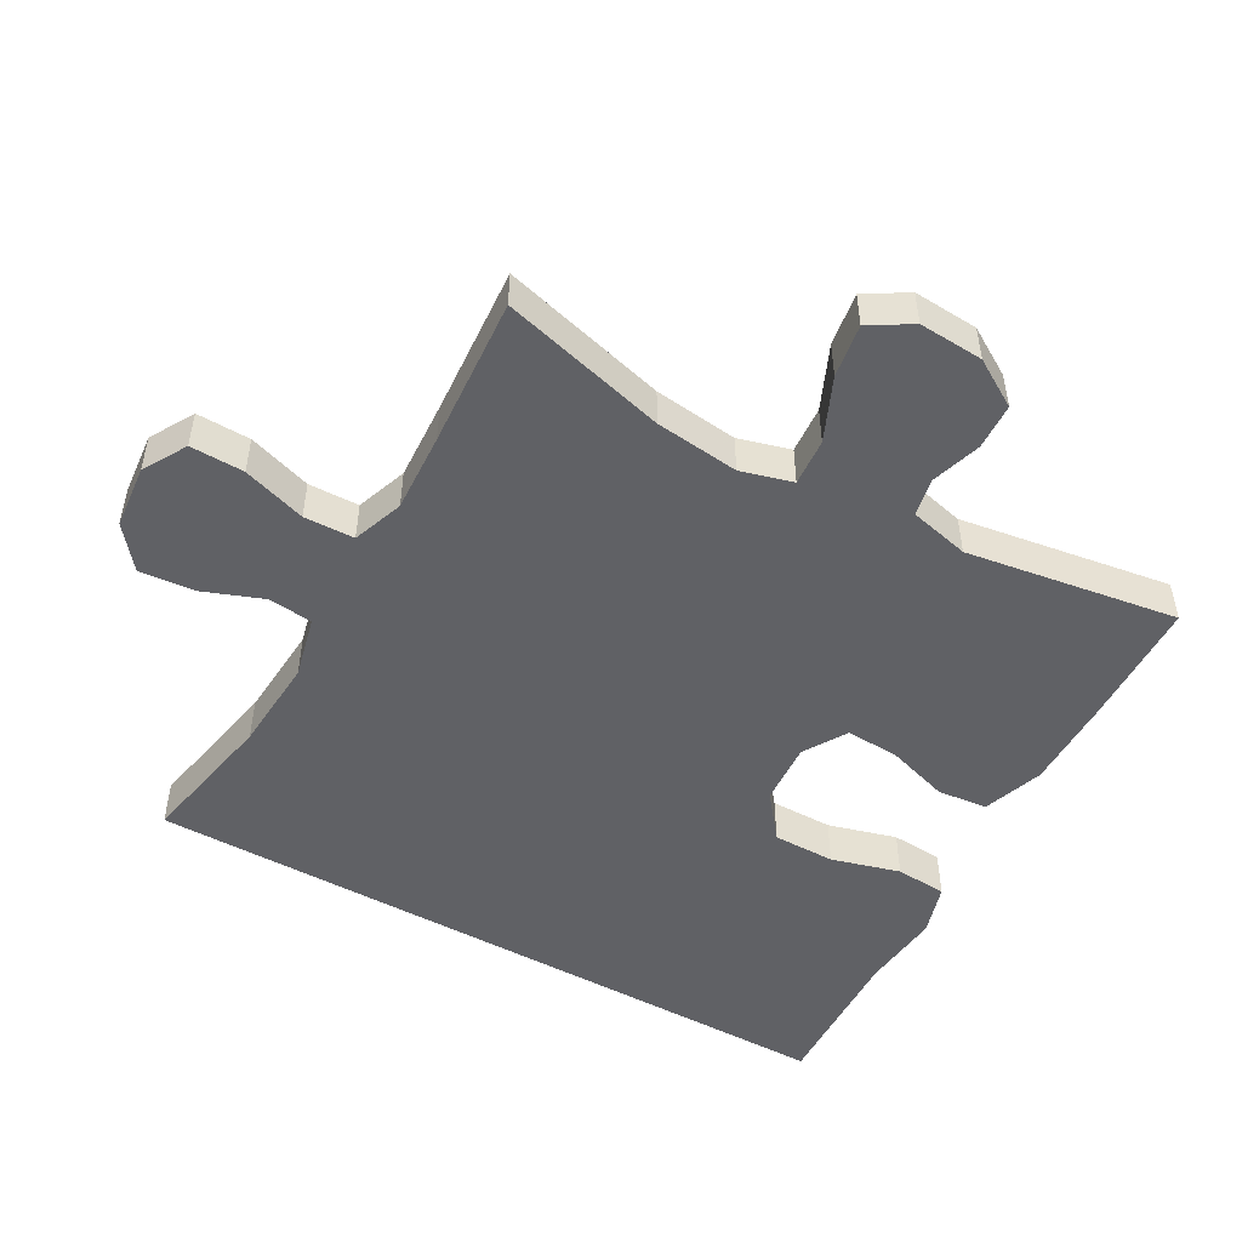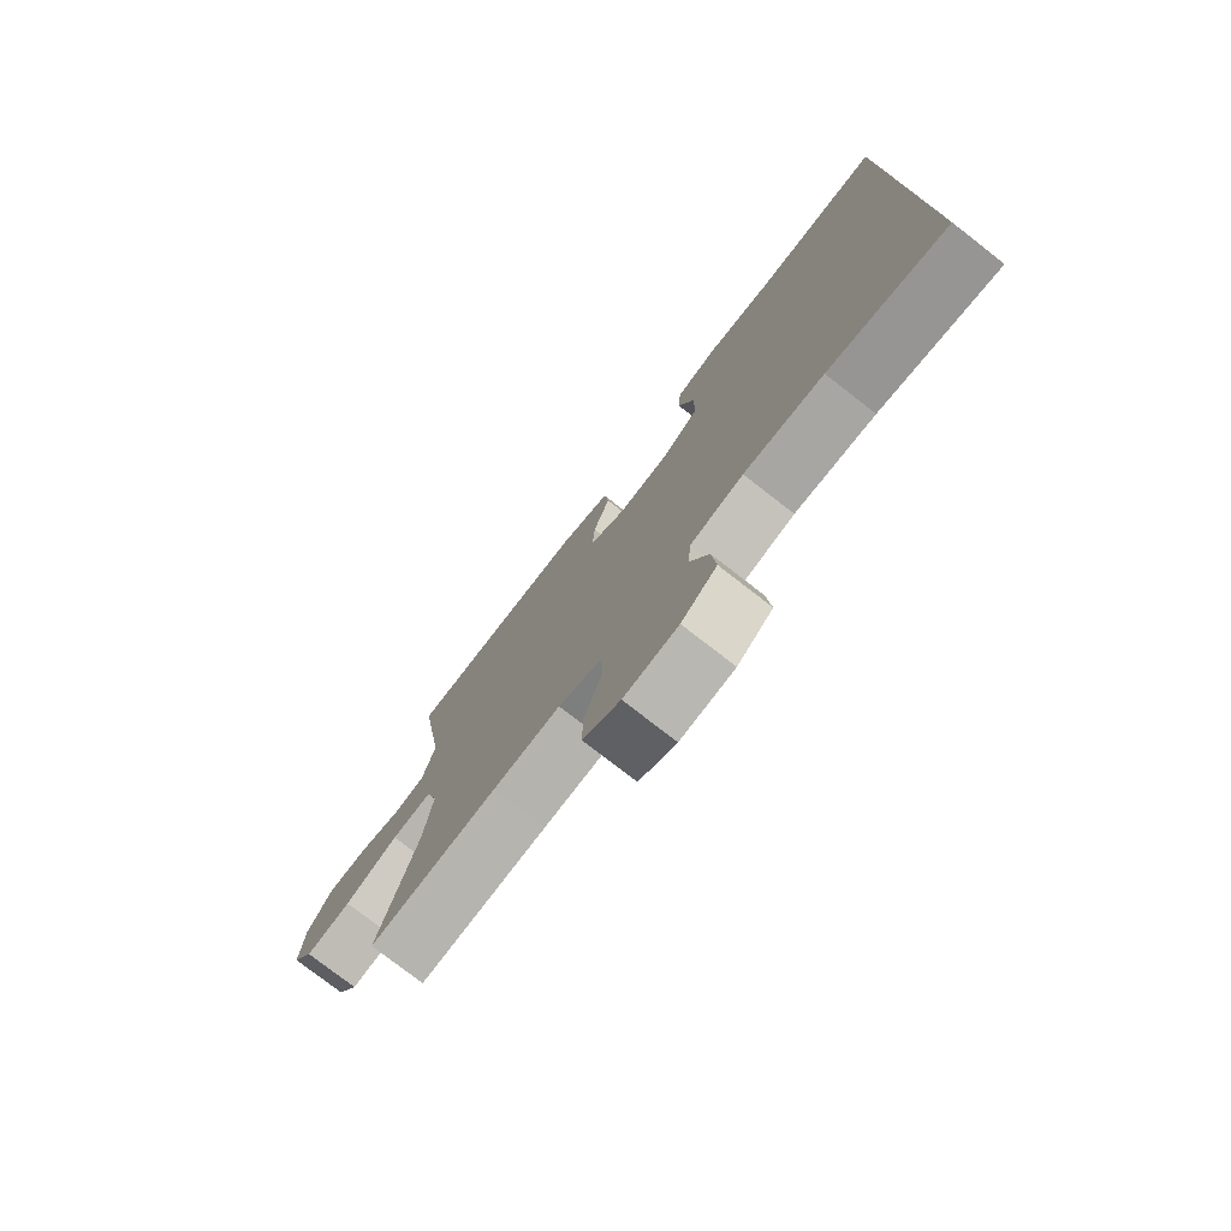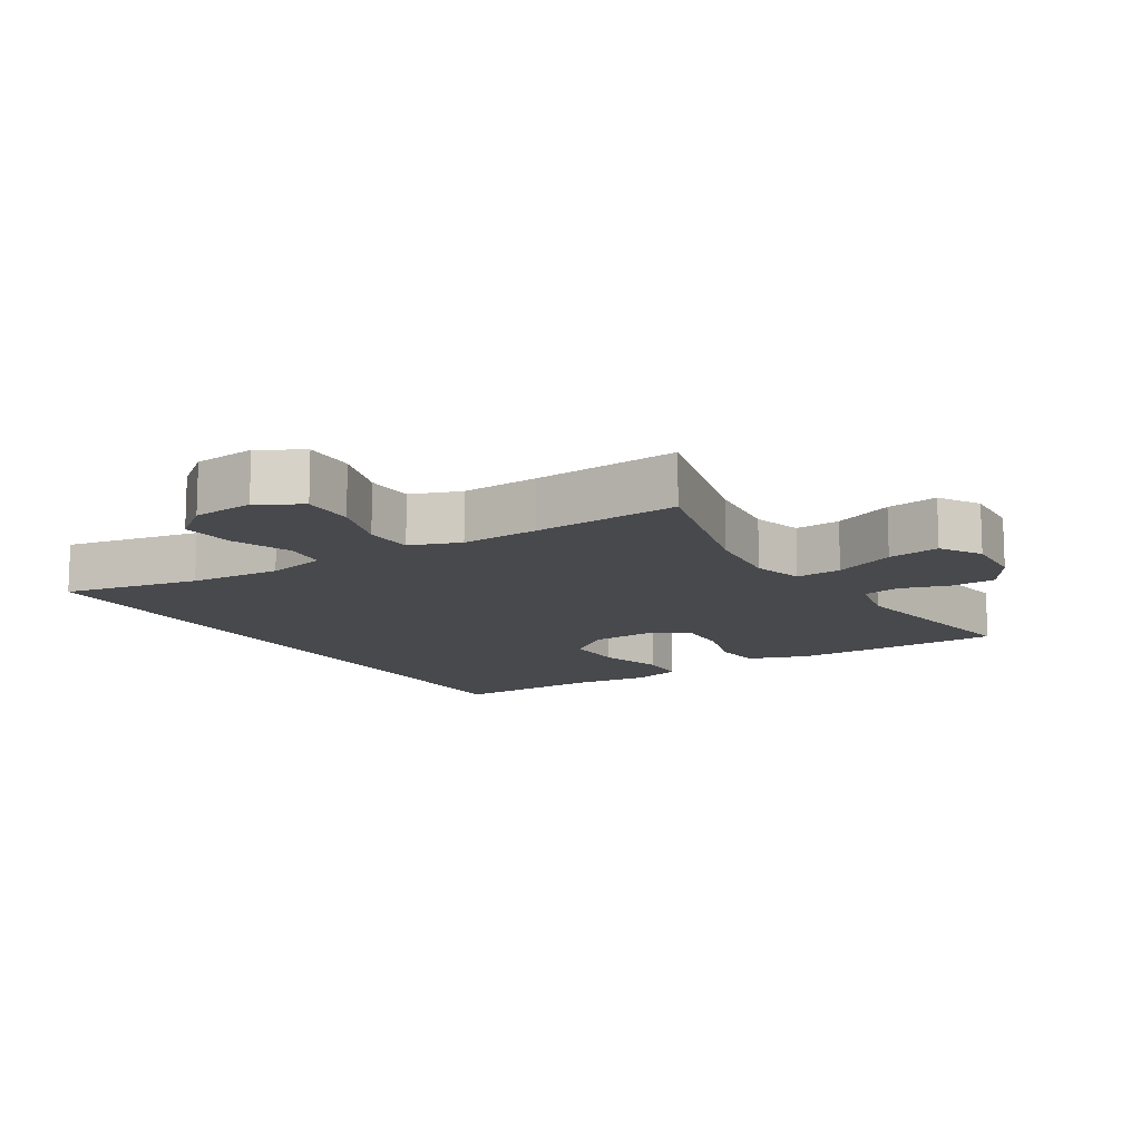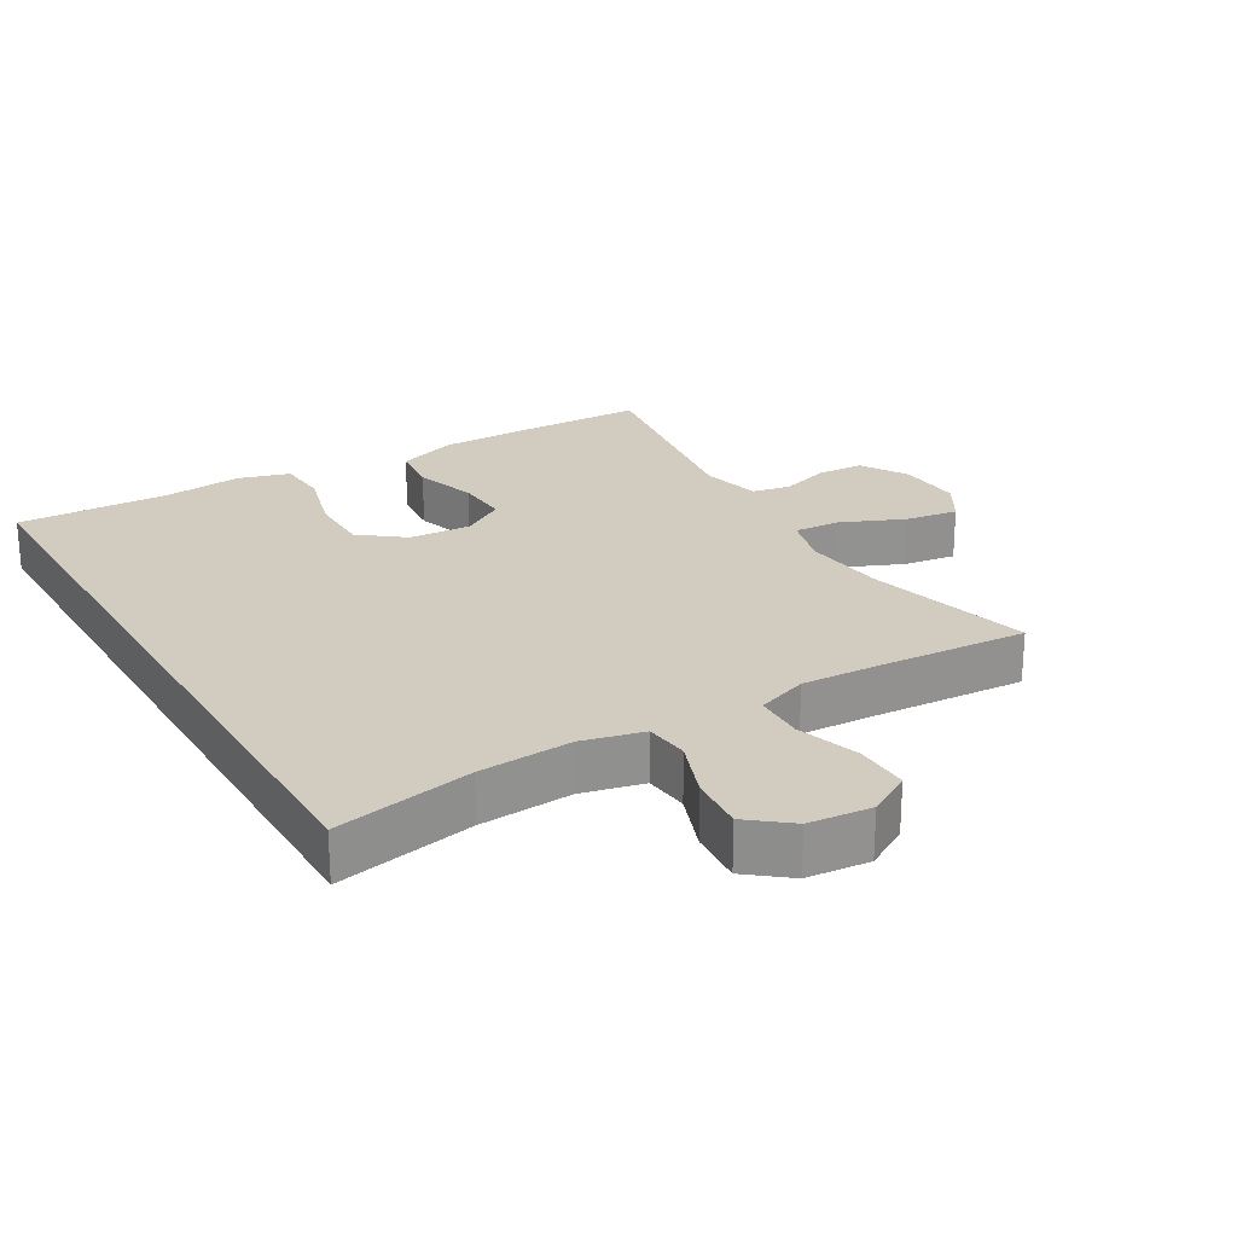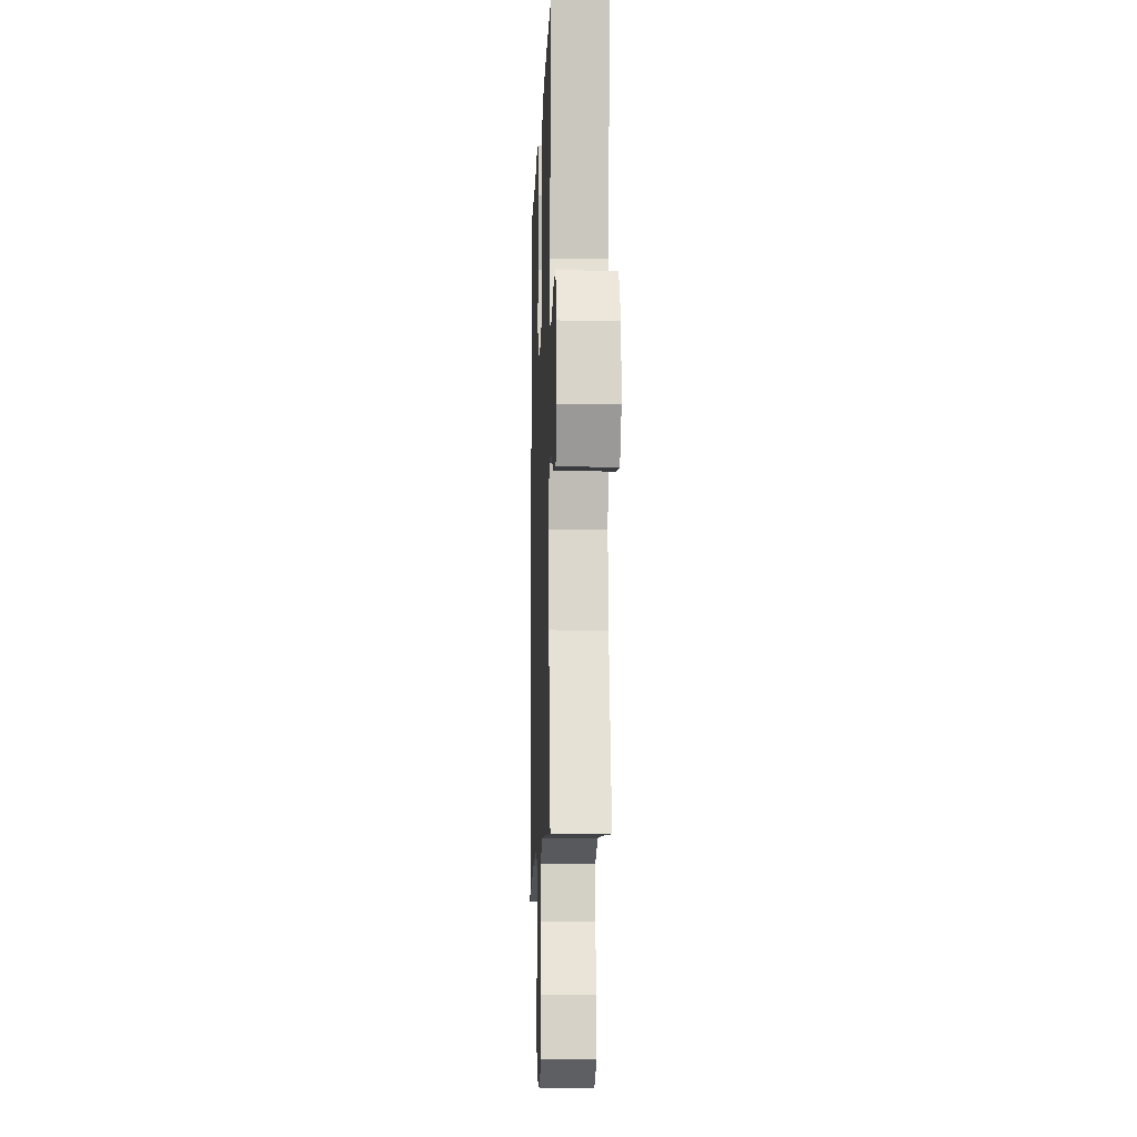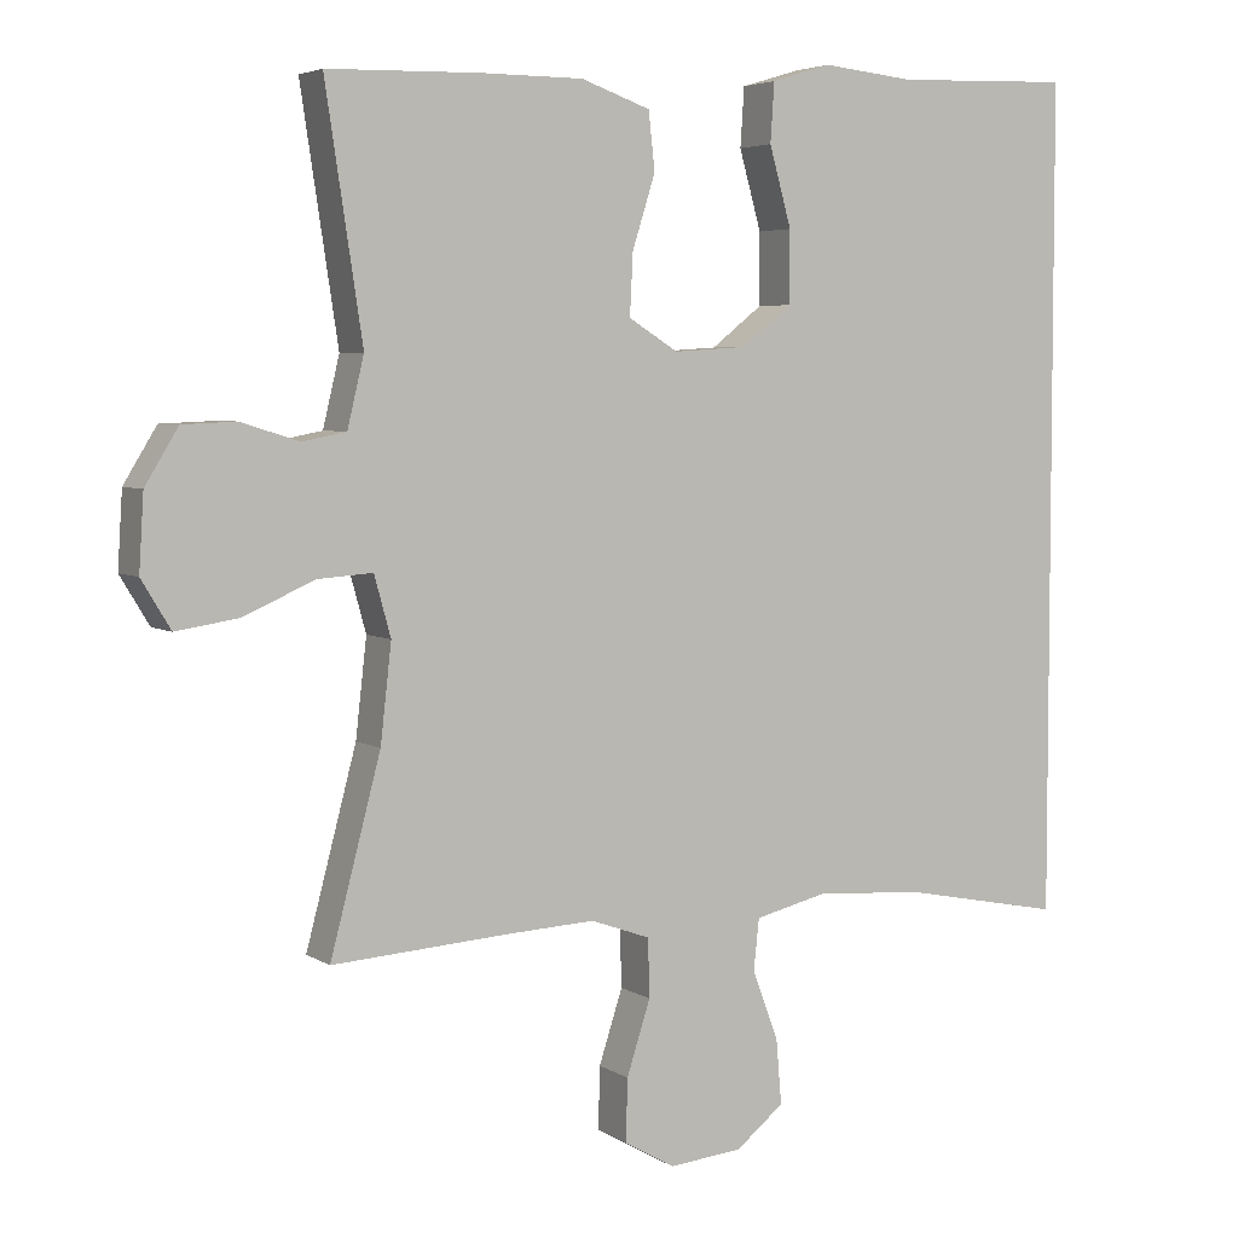
<metadata>
{"format":"obj","ext":"obj","renderer":"f3d","projection":"perspective","resolution":1024,"background":"white","views":[{"elev":-50.1,"azim":-119.3,"up":"+Y"},{"elev":-77.4,"azim":52.2,"up":"+Z"},{"elev":-12.5,"azim":-148.1,"up":"+Y"},{"elev":24.1,"azim":149.4,"up":"+Y"},{"elev":-10.1,"azim":-92.1,"up":"+Z"},{"elev":4.6,"azim":-28.6,"up":"+Z"}]}
</metadata>
<code>
v 0.5 0.07 -0.523
v 0.295 0.07 -0.483
v 0.157 0.07 -0.474
v 0.066 0.07 -0.496
v 0.059 0.07 -0.561
v 0.092 0.07 -0.649
v 0.099 0.07 -0.731
v 0.038 0.07 -0.78
v -0.055 0.07 -0.789
v -0.119 0.07 -0.752
v -0.117 0.07 -0.673
v -0.087 0.07 -0.58
v -0.089 0.07 -0.506
v -0.164 0.07 -0.479
v -0.28 0.07 -0.485
v -0.5 0.07 -0.5
v -0.436 0.07 -0.257
v -0.422 0.07 -0.134
v -0.443 0.07 -0.058
v -0.512 0.07 -0.063
v -0.604 0.07 -0.103
v -0.682 0.07 -0.115
v -0.719 0.07 -0.054
v -0.713 0.07 0.041
v -0.671 0.07 0.11
v -0.603 0.07 0.113
v -0.53 0.07 0.09
v -0.474 0.07 0.101
v -0.453 0.07 0.189
v -0.5 0.07 0.5
v -0.309 0.07 0.505
v -0.177 0.07 0.505
v -0.089 0.07 0.474
v -0.081 0.07 0.401
v -0.11 0.07 0.309
v -0.114 0.07 0.231
v -0.051 0.07 0.192
v 0.041 0.07 0.198
v 0.106 0.07 0.249
v 0.106 0.07 0.34
v 0.078 0.07 0.44
v 0.083 0.07 0.515
v 0.159 0.07 0.538
v 0.276 0.07 0.526
v 0.5 0.07 0.534
v 0.5 0 -0.523
v 0.295 0 -0.483
v 0.157 0 -0.474
v 0.066 0 -0.496
v 0.059 0 -0.561
v 0.092 0 -0.649
v 0.099 0 -0.731
v 0.038 0 -0.78
v -0.055 0 -0.789
v -0.119 0 -0.752
v -0.117 0 -0.673
v -0.087 0 -0.58
v -0.089 0 -0.506
v -0.164 0 -0.479
v -0.28 0 -0.485
v -0.5 0 -0.5
v -0.436 0 -0.257
v -0.422 0 -0.134
v -0.443 0 -0.058
v -0.512 0 -0.063
v -0.604 0 -0.103
v -0.682 0 -0.115
v -0.719 0 -0.054
v -0.713 0 0.041
v -0.671 0 0.11
v -0.603 0 0.113
v -0.53 0 0.09
v -0.474 0 0.101
v -0.453 0 0.189
v -0.5 0 0.5
v -0.309 0 0.505
v -0.177 0 0.505
v -0.089 0 0.474
v -0.081 0 0.401
v -0.11 0 0.309
v -0.114 0 0.231
v -0.051 0 0.192
v 0.041 0 0.198
v 0.106 0 0.249
v 0.106 0 0.34
v 0.078 0 0.44
v 0.083 0 0.515
v 0.159 0 0.538
v 0.276 0 0.526
v 0.5 0 0.534
f 44 45 1 2
f 42 43 44
f 41 42 44
f 40 41 44
f 44 2 3
f 40 44 3
f 39 40 3
f 38 39 3 4
f 37 38 4 5
f 36 37 5
f 33 34 35
f 32 33 35
f 31 32 35
f 30 31 35
f 29 30 35
f 28 29 35 36
f 25 26 27
f 24 25 27
f 23 24 27
f 22 23 27
f 21 22 27
f 20 21 27
f 19 20 27 28
f 28 36 5
f 19 28 5
f 18 19 5
f 15 16 17
f 14 15 17 18
f 10 11 12
f 9 10 12
f 8 9 12
f 7 8 12
f 6 7 12
f 5 6 12
f 5 12 13
f 18 5 13
f 13 14 18
f 47 46 90 89
f 89 88 87
f 89 87 86
f 89 86 85
f 48 47 89
f 48 89 85
f 48 85 84
f 49 48 84 83
f 50 49 83 82
f 50 82 81
f 80 79 78
f 80 78 77
f 80 77 76
f 80 76 75
f 80 75 74
f 81 80 74 73
f 72 71 70
f 72 70 69
f 72 69 68
f 72 68 67
f 72 67 66
f 72 66 65
f 73 72 65 64
f 50 81 73
f 50 73 64
f 50 64 63
f 62 61 60
f 63 62 60 59
f 57 56 55
f 57 55 54
f 57 54 53
f 57 53 52
f 57 52 51
f 57 51 50
f 58 57 50
f 58 50 63
f 63 59 58
f 1 46 47 2
f 2 47 48 3
f 3 48 49 4
f 4 49 50 5
f 5 50 51 6
f 6 51 52 7
f 7 52 53 8
f 8 53 54 9
f 9 54 55 10
f 10 55 56 11
f 11 56 57 12
f 12 57 58 13
f 13 58 59 14
f 14 59 60 15
f 15 60 61 16
f 16 61 62 17
f 17 62 63 18
f 18 63 64 19
f 19 64 65 20
f 20 65 66 21
f 21 66 67 22
f 22 67 68 23
f 23 68 69 24
f 24 69 70 25
f 25 70 71 26
f 26 71 72 27
f 27 72 73 28
f 28 73 74 29
f 29 74 75 30
f 30 75 76 31
f 31 76 77 32
f 32 77 78 33
f 33 78 79 34
f 34 79 80 35
f 35 80 81 36
f 36 81 82 37
f 37 82 83 38
f 38 83 84 39
f 39 84 85 40
f 40 85 86 41
f 41 86 87 42
f 42 87 88 43
f 43 88 89 44
f 44 89 90 45
f 45 90 46 1

</code>
